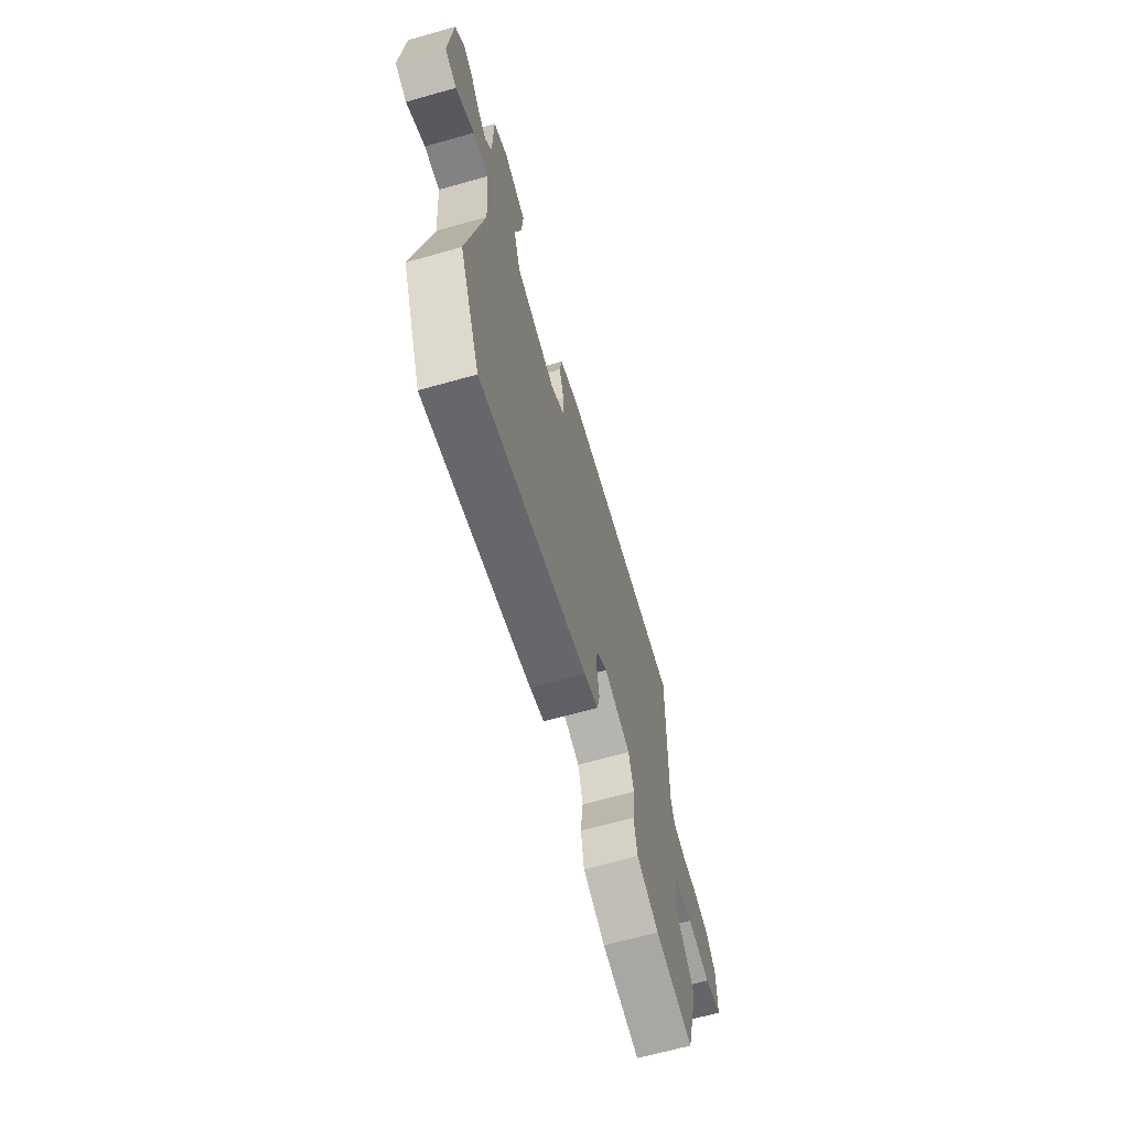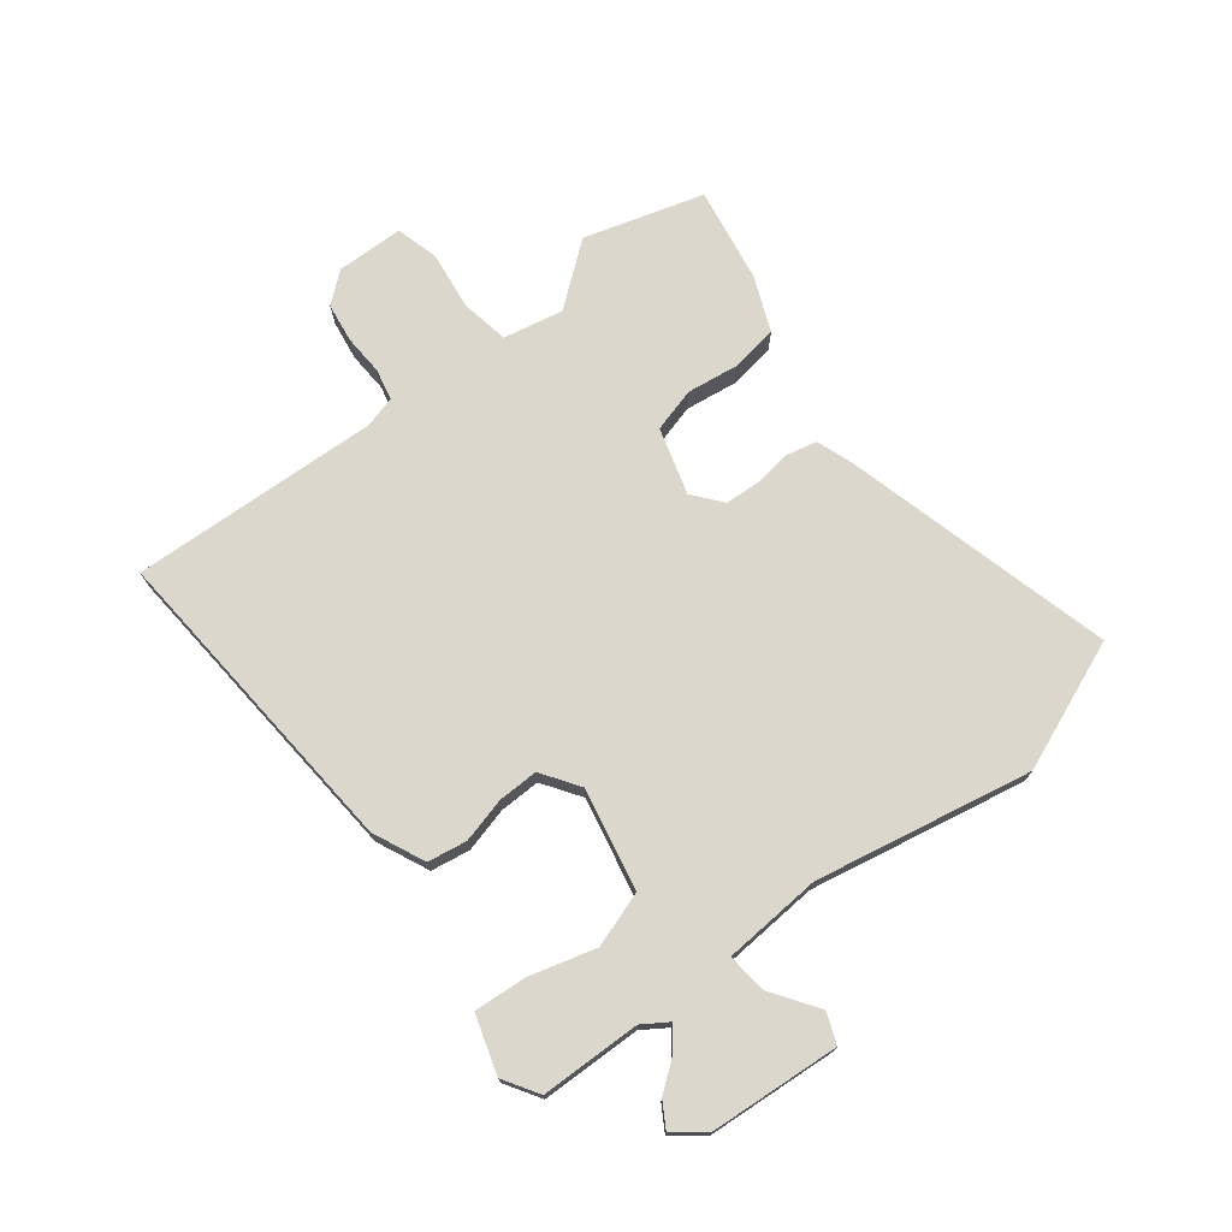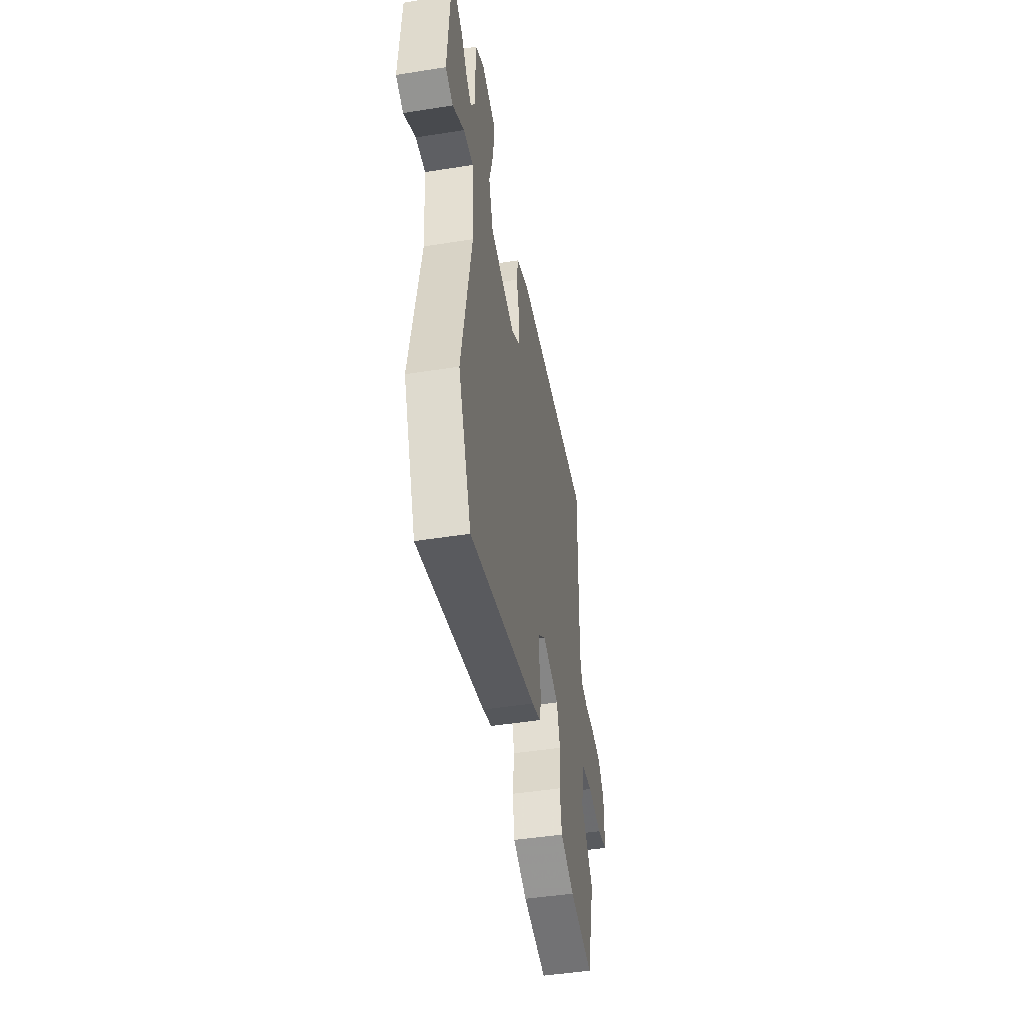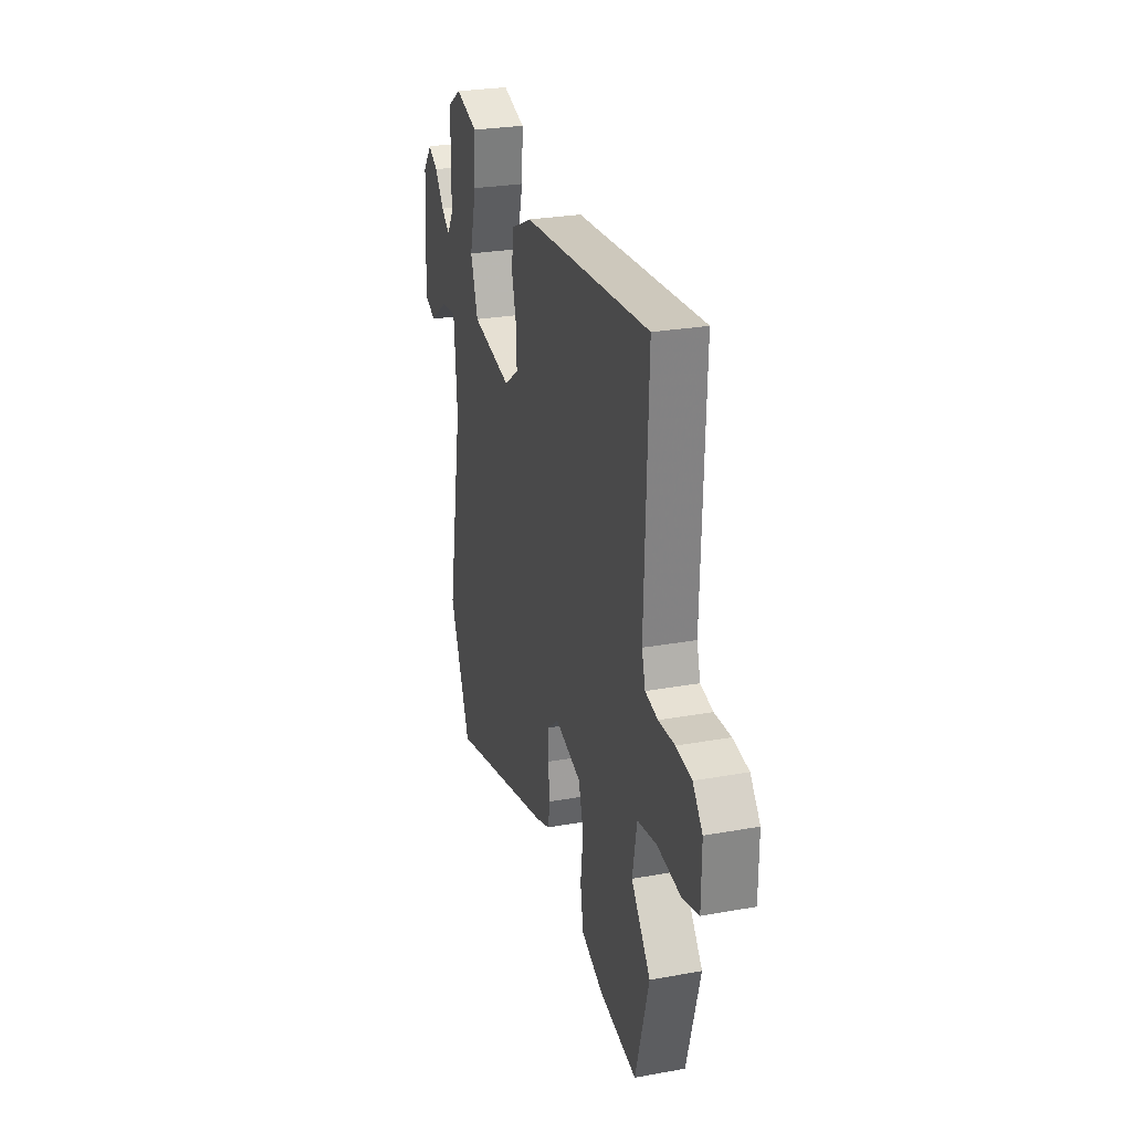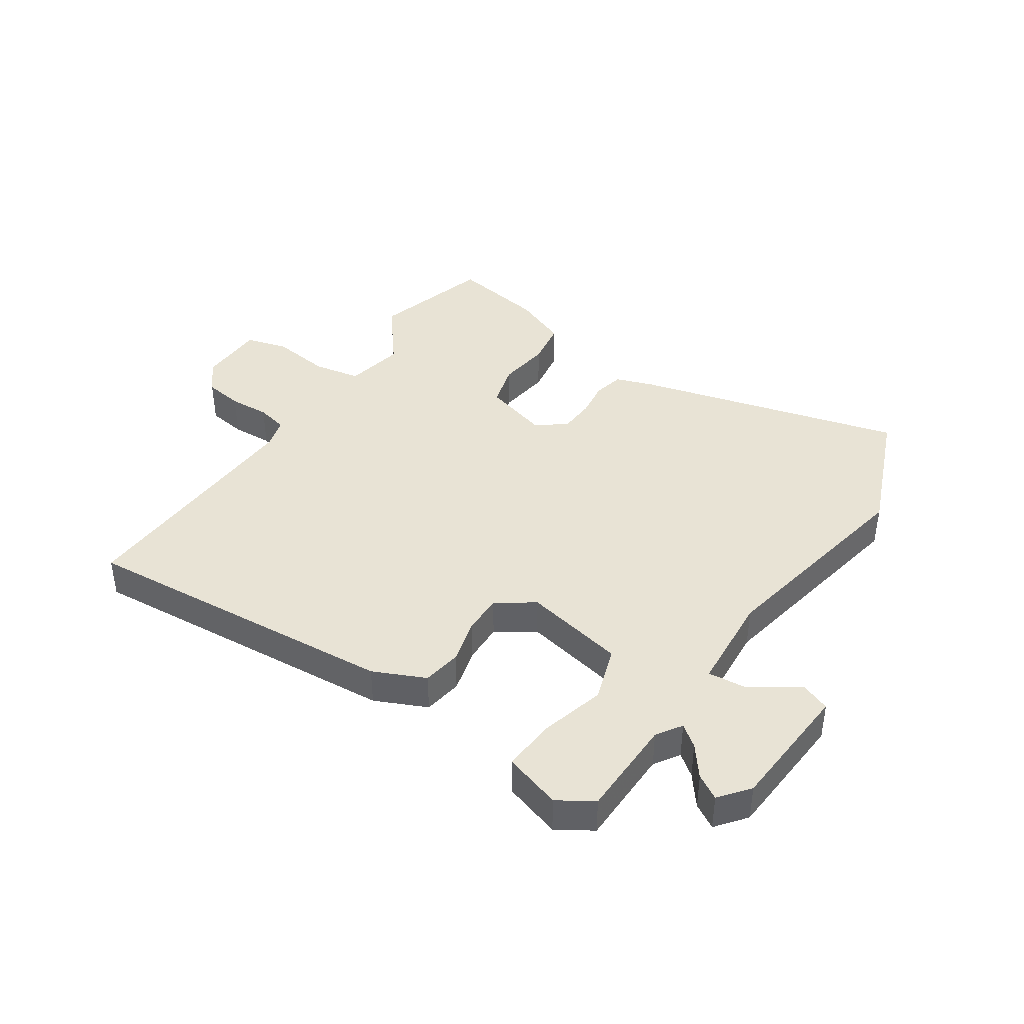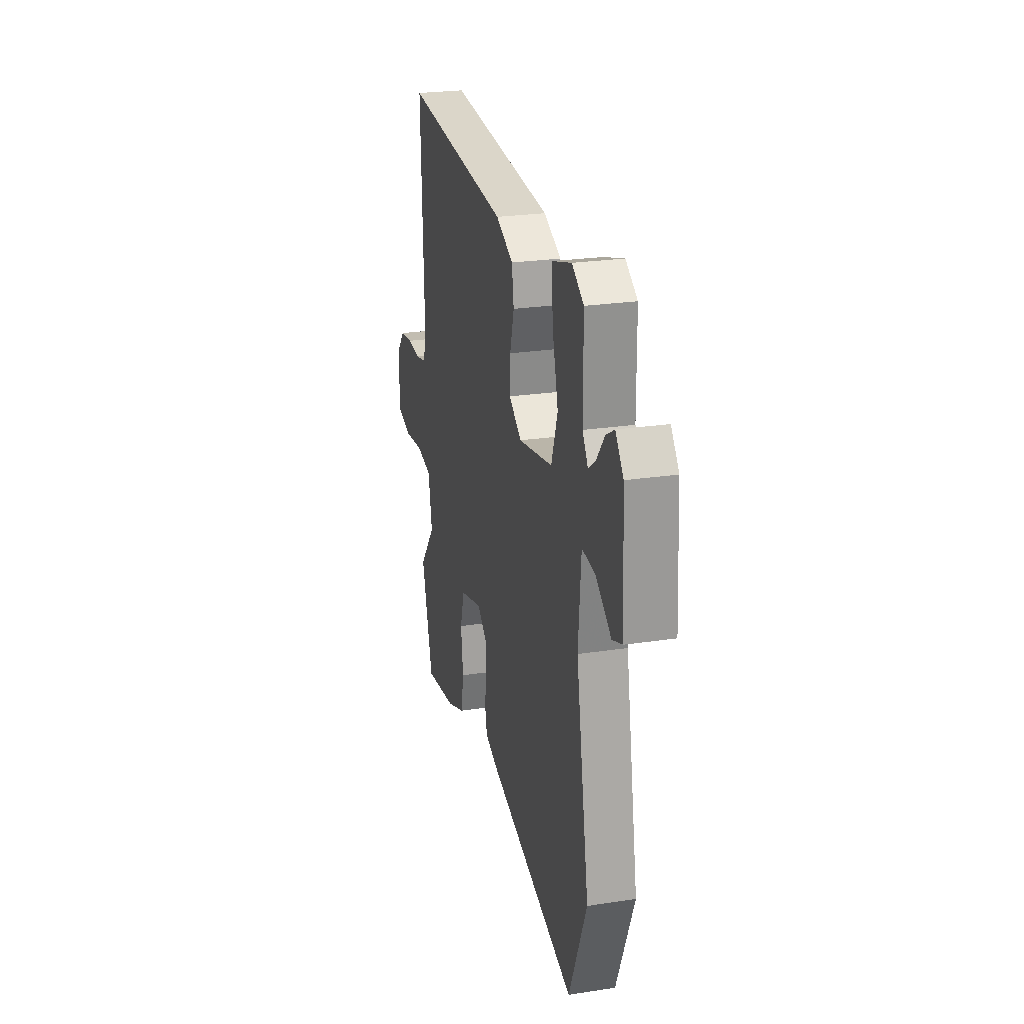
<metadata>
{"format":"obj","ext":"obj","renderer":"f3d","projection":"perspective","resolution":1024,"background":"white","views":[{"elev":-66.5,"azim":105.8,"up":"+Z"},{"elev":73.2,"azim":52.8,"up":"+Y"},{"elev":-47.0,"azim":100.2,"up":"+Z"},{"elev":27.1,"azim":-105.6,"up":"+Z"},{"elev":41.2,"azim":34.2,"up":"+Y"},{"elev":24.9,"azim":76.0,"up":"+Z"}]}
</metadata>
<code>
v -0.481 0.07 -0.566
v -0.537 0.07 -0.367
v -0.456 0.07 -0.266
v -0.475 0.07 -0.166
v -0.555 0.07 -0.151
v -0.652 0.07 -0.163
v -0.723 0.07 -0.143
v -0.724 0.07 -0.031
v -0.683 0.07 0.018
v -0.618 0.07 0.027
v -0.55 0.07 0.023
v -0.498 0.07 0.034
v -0.483 0.07 0.086
v -0.497 0.07 0.499
v 0.037 0.07 0.453
v 0.123 0.07 0.413
v 0.133 0.07 0.348
v 0.113 0.07 0.274
v 0.111 0.07 0.207
v 0.173 0.07 0.164
v 0.342 0.07 0.197
v 0.373 0.07 0.288
v 0.344 0.07 0.397
v 0.338 0.07 0.485
v 0.434 0.07 0.514
v 0.492 0.07 0.477
v 0.494 0.07 0.311
v 0.521 0.07 0.269
v 0.557 0.07 0.296
v 0.596 0.07 0.346
v 0.637 0.07 0.37
v 0.676 0.07 0.32
v 0.69 0.07 0.104
v 0.64 0.07 0.085
v 0.563 0.07 0.139
v 0.498 0.07 0.146
v 0.485 0.07 -0.017
v 0.551 0.07 -0.376
v 0.463 0.07 -0.59
v 0.015 0.07 -0.468
v -0.045 0.07 -0.446
v -0.056 0.07 -0.395
v -0.047 0.07 -0.333
v -0.05 0.07 -0.275
v -0.097 0.07 -0.236
v -0.208 0.07 -0.267
v -0.229 0.07 -0.34
v -0.218 0.07 -0.428
v -0.231 0.07 -0.504
v -0.323 0.07 -0.541
v -0.481 0 -0.566
v -0.537 0 -0.367
v -0.456 0 -0.266
v -0.475 0 -0.166
v -0.555 0 -0.151
v -0.652 0 -0.163
v -0.723 0 -0.143
v -0.724 0 -0.031
v -0.683 0 0.018
v -0.618 0 0.027
v -0.55 0 0.023
v -0.498 0 0.034
v -0.483 0 0.086
v -0.497 0 0.499
v 0.037 0 0.453
v 0.123 0 0.413
v 0.133 0 0.348
v 0.113 0 0.274
v 0.111 0 0.207
v 0.173 0 0.164
v 0.342 0 0.197
v 0.373 0 0.288
v 0.344 0 0.397
v 0.338 0 0.485
v 0.434 0 0.514
v 0.492 0 0.477
v 0.494 0 0.311
v 0.521 0 0.269
v 0.557 0 0.296
v 0.596 0 0.346
v 0.637 0 0.37
v 0.676 0 0.32
v 0.69 0 0.104
v 0.64 0 0.085
v 0.563 0 0.139
v 0.498 0 0.146
v 0.485 0 -0.017
v 0.551 0 -0.376
v 0.463 0 -0.59
v 0.015 0 -0.468
v -0.045 0 -0.446
v -0.056 0 -0.395
v -0.047 0 -0.333
v -0.05 0 -0.275
v -0.097 0 -0.236
v -0.208 0 -0.267
v -0.229 0 -0.34
v -0.218 0 -0.428
v -0.231 0 -0.504
v -0.323 0 -0.541
f 1 2 3
f 50 1 3
f 49 50 3
f 48 49 3
f 47 48 3
f 46 47 3 4
f 45 46 4
f 41 42 43
f 40 41 43
f 39 40 43
f 38 39 43
f 37 38 43
f 36 37 43 44
f 33 34 35
f 32 33 35
f 31 32 35
f 30 31 35
f 29 30 35
f 28 29 35 36
f 36 44 45
f 28 36 45
f 27 28 45
f 25 26 27
f 24 25 27
f 23 24 27
f 22 23 27
f 16 17 18
f 15 16 18
f 14 15 18
f 13 14 18
f 12 13 18 19
f 9 10 11
f 8 9 11
f 7 8 11
f 6 7 11
f 5 6 11
f 5 11 12
f 12 19 20
f 5 12 20
f 4 5 20
f 21 22 27
f 21 27 45
f 4 20 21 45
f 53 52 51
f 53 51 100
f 53 100 99
f 53 99 98
f 53 98 97
f 54 53 97 96
f 54 96 95
f 93 92 91
f 93 91 90
f 93 90 89
f 93 89 88
f 93 88 87
f 94 93 87 86
f 85 84 83
f 85 83 82
f 85 82 81
f 85 81 80
f 85 80 79
f 86 85 79 78
f 95 94 86
f 95 86 78
f 95 78 77
f 77 76 75
f 77 75 74
f 77 74 73
f 77 73 72
f 68 67 66
f 68 66 65
f 68 65 64
f 68 64 63
f 69 68 63 62
f 61 60 59
f 61 59 58
f 61 58 57
f 61 57 56
f 61 56 55
f 62 61 55
f 70 69 62
f 70 62 55
f 70 55 54
f 77 72 71
f 95 77 71
f 95 71 70 54
f 1 51 52 2
f 2 52 53 3
f 3 53 54 4
f 4 54 55 5
f 5 55 56 6
f 6 56 57 7
f 7 57 58 8
f 8 58 59 9
f 9 59 60 10
f 10 60 61 11
f 11 61 62 12
f 12 62 63 13
f 13 63 64 14
f 14 64 65 15
f 15 65 66 16
f 16 66 67 17
f 17 67 68 18
f 18 68 69 19
f 19 69 70 20
f 20 70 71 21
f 21 71 72 22
f 22 72 73 23
f 23 73 74 24
f 24 74 75 25
f 25 75 76 26
f 26 76 77 27
f 27 77 78 28
f 28 78 79 29
f 29 79 80 30
f 30 80 81 31
f 31 81 82 32
f 32 82 83 33
f 33 83 84 34
f 34 84 85 35
f 35 85 86 36
f 36 86 87 37
f 37 87 88 38
f 38 88 89 39
f 39 89 90 40
f 40 90 91 41
f 41 91 92 42
f 42 92 93 43
f 43 93 94 44
f 44 94 95 45
f 45 95 96 46
f 46 96 97 47
f 47 97 98 48
f 48 98 99 49
f 49 99 100 50
f 50 100 51 1

</code>
